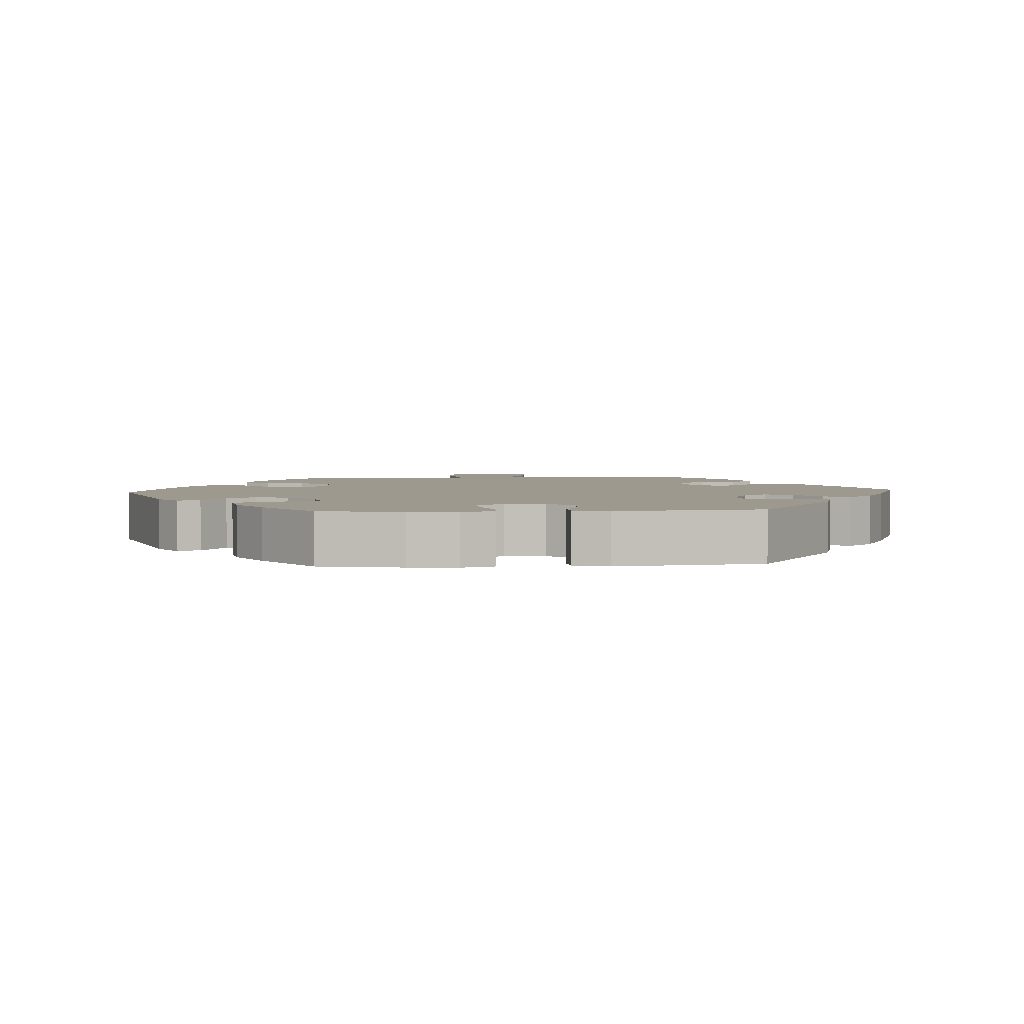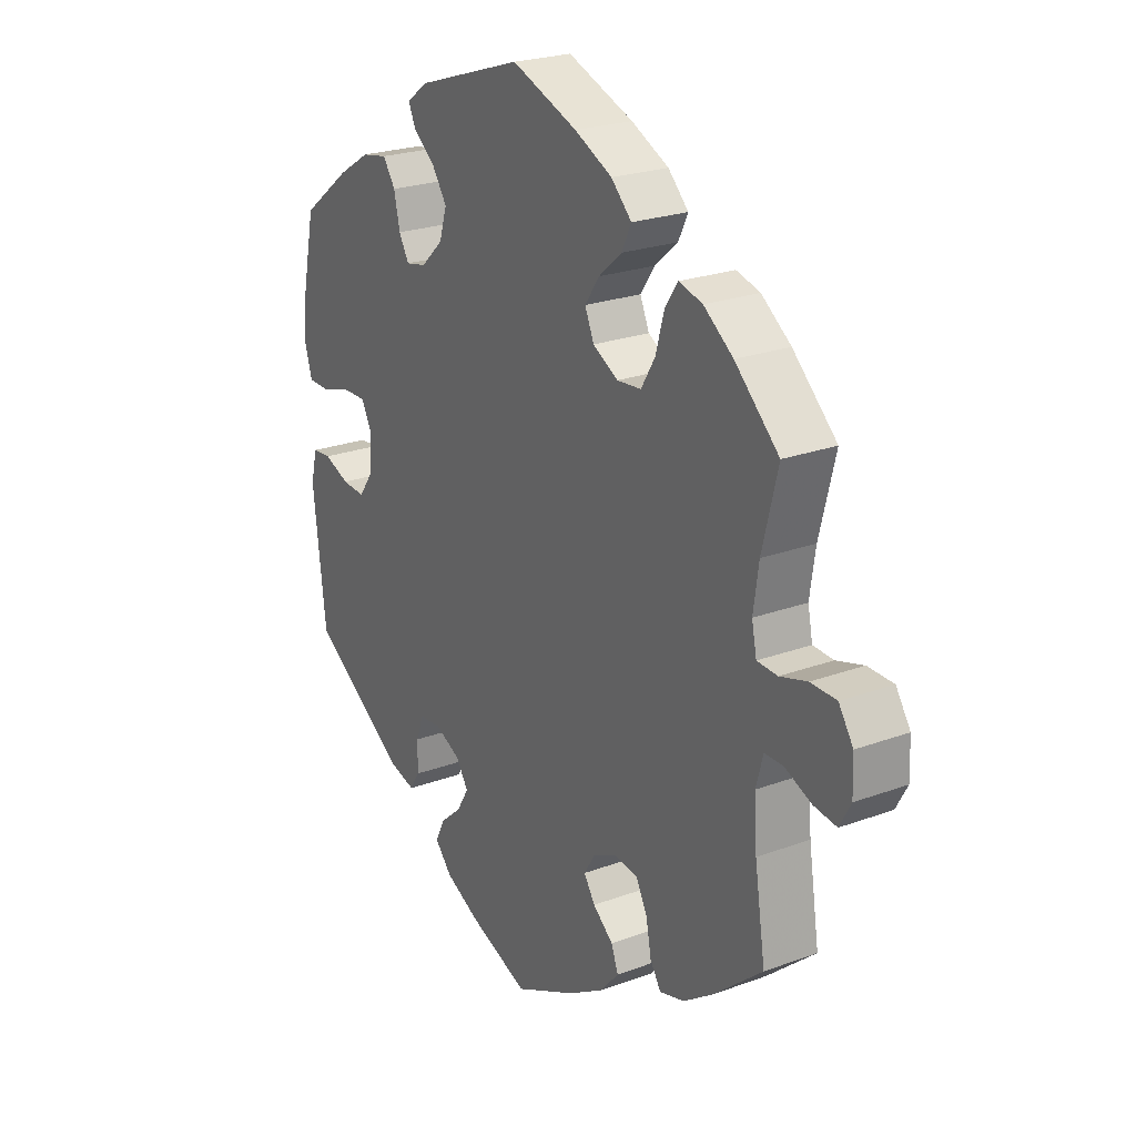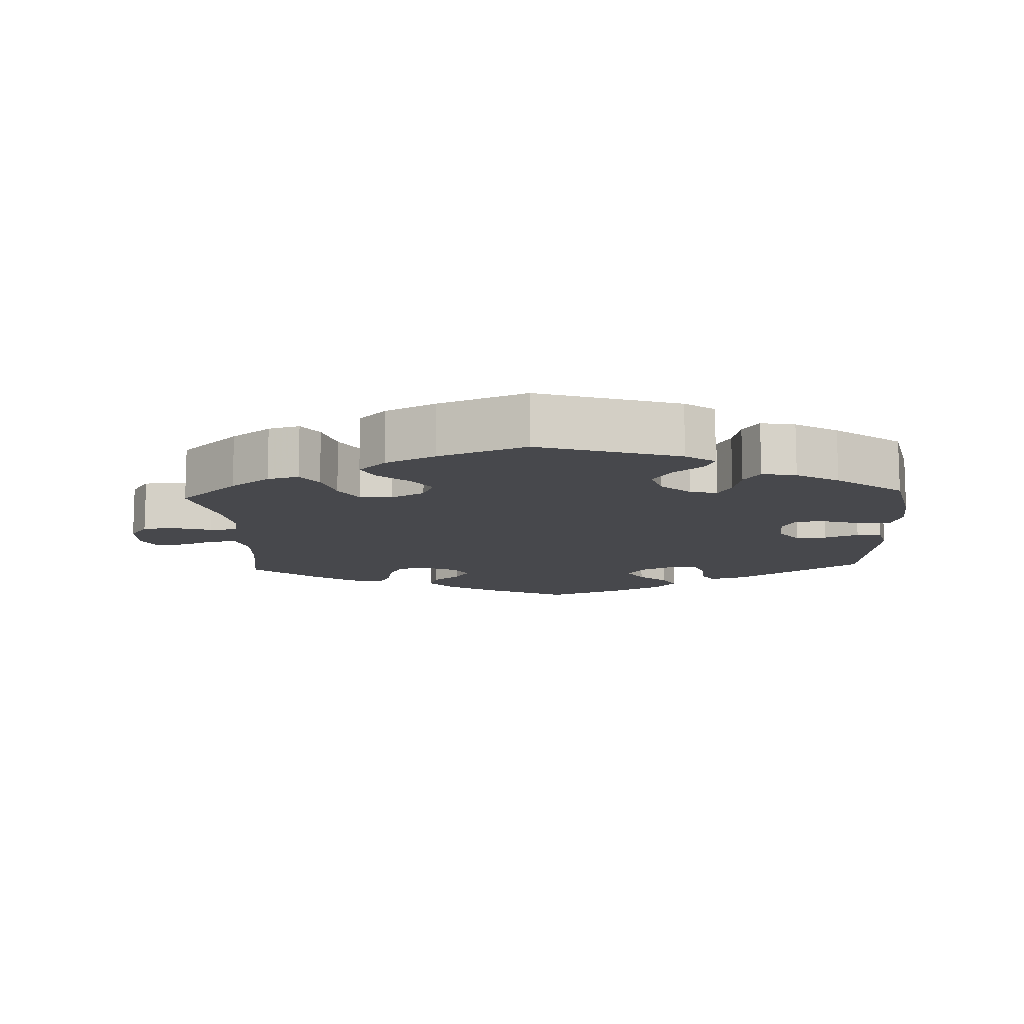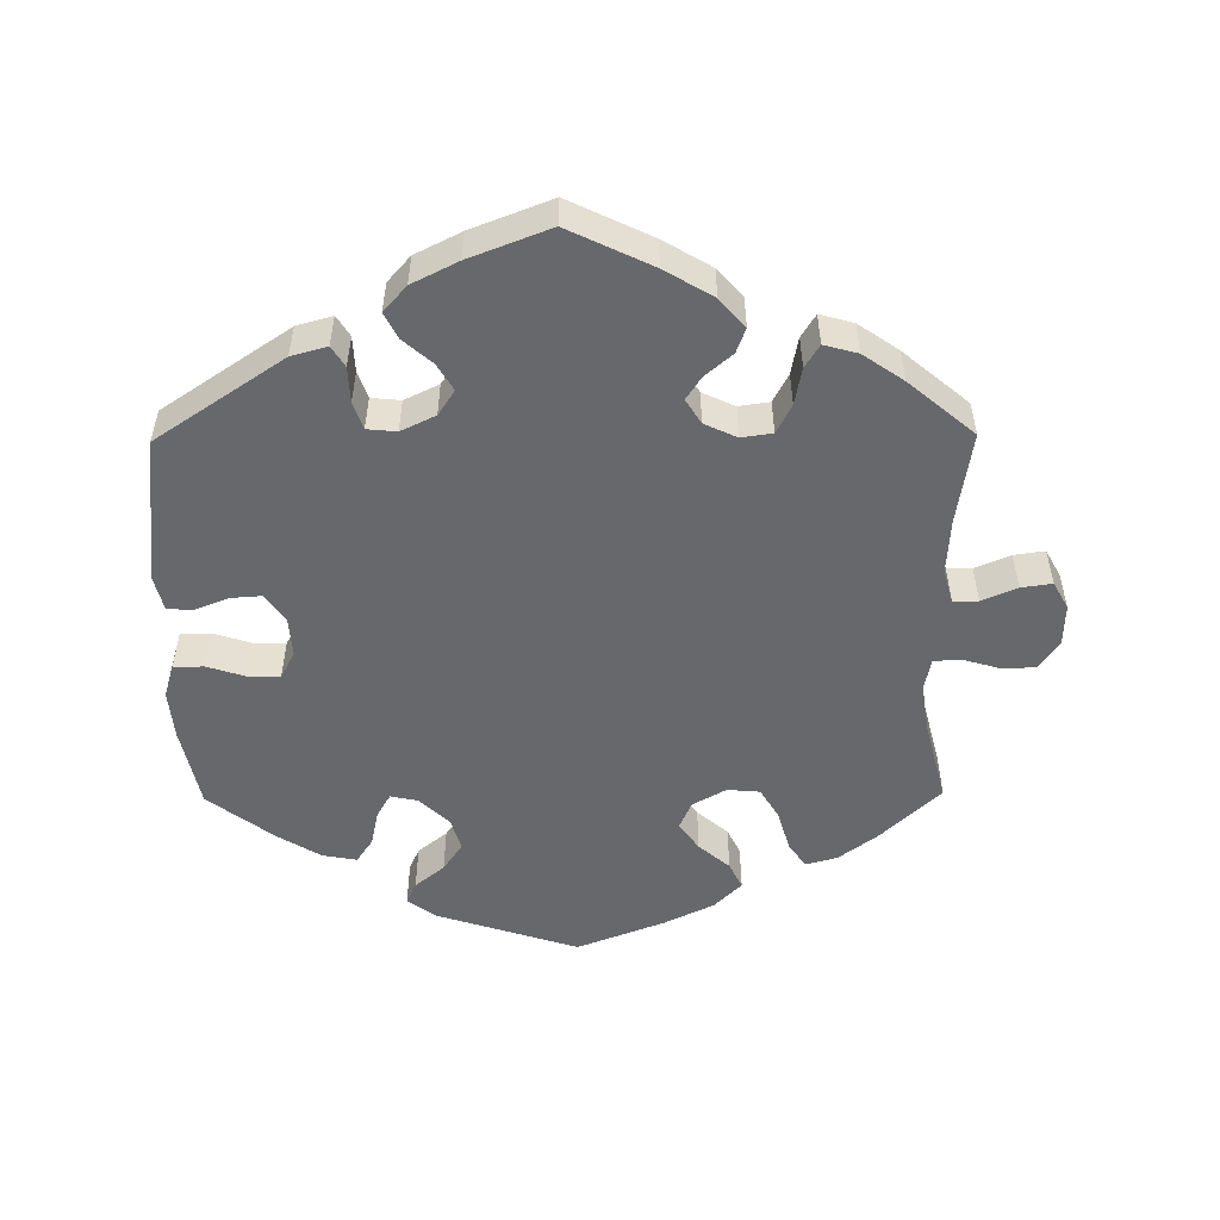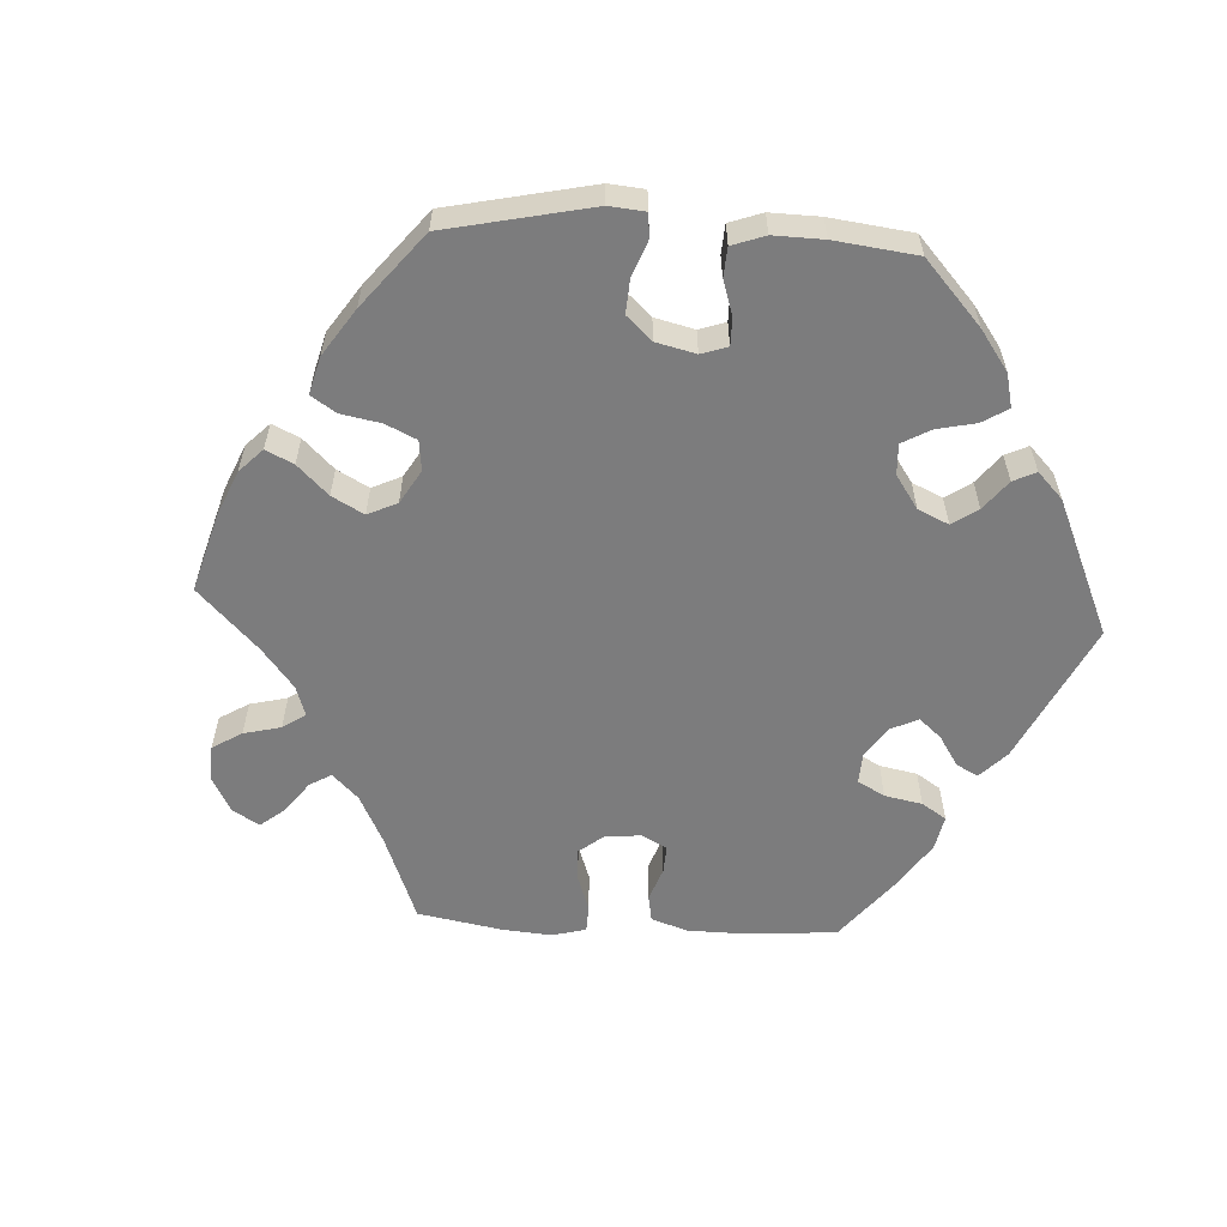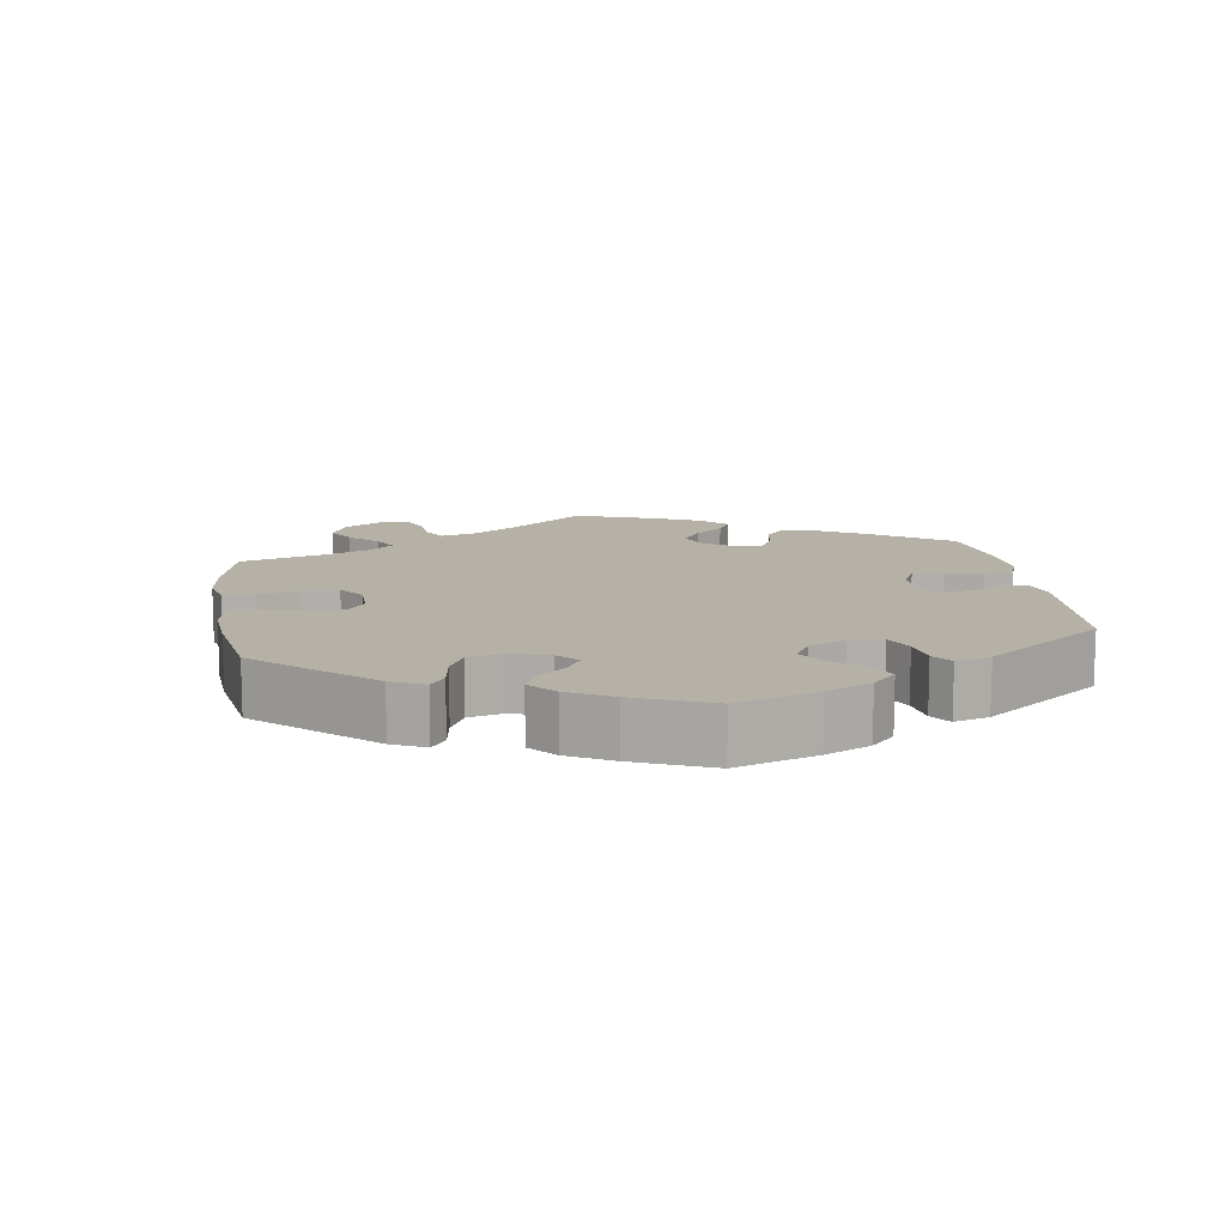
<metadata>
{"format":"obj","ext":"obj","renderer":"f3d","projection":"perspective","resolution":1024,"background":"white","views":[{"elev":3.4,"azim":85.9,"up":"+Y"},{"elev":23.6,"azim":-121.8,"up":"+Z"},{"elev":-11.6,"azim":2.9,"up":"+Y"},{"elev":-52.5,"azim":-179.4,"up":"+Y"},{"elev":-58.8,"azim":26.8,"up":"+Y"},{"elev":12.1,"azim":51.3,"up":"+Y"}]}
</metadata>
<code>
v 0.196 0.07 0.514
v 0.237 0.07 0.485
v 0.223 0.07 0.454
v 0.182 0.07 0.421
v 0.155 0.07 0.381
v 0.169 0.07 0.335
v 0.21 0.07 0.296
v 0.248 0.07 0.288
v 0.267 0.07 0.321
v 0.278 0.07 0.371
v 0.301 0.07 0.405
v 0.349 0.07 0.396
v 0.408 0.07 0.36
v 0.5 0.07 0.29
v 0.524 0.07 0.175
v 0.53 0.07 0.107
v 0.516 0.07 0.061
v 0.474 0.07 0.06
v 0.421 0.07 0.077
v 0.376 0.07 0.078
v 0.356 0.07 0.04
v 0.36 0.07 -0.016
v 0.387 0.07 -0.054
v 0.43 0.07 -0.051
v 0.478 0.07 -0.032
v 0.513 0.07 -0.035
v 0.525 0.07 -0.084
v 0.501 0.07 -0.289
v 0.323 0.07 -0.408
v 0.273 0.07 -0.422
v 0.255 0.07 -0.393
v 0.253 0.07 -0.343
v 0.24 0.07 -0.305
v 0.199 0.07 -0.301
v 0.151 0.07 -0.324
v 0.128 0.07 -0.359
v 0.15 0.07 -0.396
v 0.19 0.07 -0.431
v 0.208 0.07 -0.467
v 0.176 0.07 -0.503
v 0.112 0.07 -0.535
v 0 0.07 -0.578
v -0.116 0.07 -0.522
v -0.183 0.07 -0.482
v -0.218 0.07 -0.442
v -0.205 0.07 -0.407
v -0.167 0.07 -0.375
v -0.146 0.07 -0.343
v -0.167 0.07 -0.309
v -0.212 0.07 -0.288
v -0.255 0.07 -0.294
v -0.276 0.07 -0.334
v -0.286 0.07 -0.386
v -0.306 0.07 -0.418
v -0.353 0.07 -0.405
v -0.409 0.07 -0.366
v -0.5 0.07 -0.289
v -0.48 0.07 -0.161
v -0.475 0.07 -0.084
v -0.488 0.07 -0.036
v -0.523 0.07 -0.036
v -0.572 0.07 -0.057
v -0.615 0.07 -0.063
v -0.636 0.07 -0.025
v -0.634 0.07 0.032
v -0.607 0.07 0.073
v -0.559 0.07 0.074
v -0.508 0.07 0.059
v -0.47 0.07 0.061
v -0.461 0.07 0.105
v -0.471 0.07 0.174
v -0.5 0.07 0.289
v -0.418 0.07 0.367
v -0.363 0.07 0.408
v -0.319 0.07 0.42
v -0.295 0.07 0.385
v -0.279 0.07 0.328
v -0.253 0.07 0.285
v -0.208 0.07 0.281
v -0.161 0.07 0.307
v -0.144 0.07 0.346
v -0.171 0.07 0.385
v -0.214 0.07 0.422
v -0.232 0.07 0.459
v -0.194 0.07 0.497
v -0.124 0.07 0.531
v -0.001 0.07 0.578
v 0.196 0 0.514
v 0.237 0 0.485
v 0.223 0 0.454
v 0.182 0 0.421
v 0.155 0 0.381
v 0.169 0 0.335
v 0.21 0 0.296
v 0.248 0 0.288
v 0.267 0 0.321
v 0.278 0 0.371
v 0.301 0 0.405
v 0.349 0 0.396
v 0.408 0 0.36
v 0.5 0 0.29
v 0.524 0 0.175
v 0.53 0 0.107
v 0.516 0 0.061
v 0.474 0 0.06
v 0.421 0 0.077
v 0.376 0 0.078
v 0.356 0 0.04
v 0.36 0 -0.016
v 0.387 0 -0.054
v 0.43 0 -0.051
v 0.478 0 -0.032
v 0.513 0 -0.035
v 0.525 0 -0.084
v 0.501 0 -0.289
v 0.323 0 -0.408
v 0.273 0 -0.422
v 0.255 0 -0.393
v 0.253 0 -0.343
v 0.24 0 -0.305
v 0.199 0 -0.301
v 0.151 0 -0.324
v 0.128 0 -0.359
v 0.15 0 -0.396
v 0.19 0 -0.431
v 0.208 0 -0.467
v 0.176 0 -0.503
v 0.112 0 -0.535
v 0 0 -0.578
v -0.116 0 -0.522
v -0.183 0 -0.482
v -0.218 0 -0.442
v -0.205 0 -0.407
v -0.167 0 -0.375
v -0.146 0 -0.343
v -0.167 0 -0.309
v -0.212 0 -0.288
v -0.255 0 -0.294
v -0.276 0 -0.334
v -0.286 0 -0.386
v -0.306 0 -0.418
v -0.353 0 -0.405
v -0.409 0 -0.366
v -0.5 0 -0.289
v -0.48 0 -0.161
v -0.475 0 -0.084
v -0.488 0 -0.036
v -0.523 0 -0.036
v -0.572 0 -0.057
v -0.615 0 -0.063
v -0.636 0 -0.025
v -0.634 0 0.032
v -0.607 0 0.073
v -0.559 0 0.074
v -0.508 0 0.059
v -0.47 0 0.061
v -0.461 0 0.105
v -0.471 0 0.174
v -0.5 0 0.289
v -0.418 0 0.367
v -0.363 0 0.408
v -0.319 0 0.42
v -0.295 0 0.385
v -0.279 0 0.328
v -0.253 0 0.285
v -0.208 0 0.281
v -0.161 0 0.307
v -0.144 0 0.346
v -0.171 0 0.385
v -0.214 0 0.422
v -0.232 0 0.459
v -0.194 0 0.497
v -0.124 0 0.531
v -0.001 0 0.578
f 82 83 84 85
f 81 82 85 86
f 74 75 76 77
f 74 77 78
f 71 72 73 74
f 70 71 74 78
f 69 70 78 79
f 65 66 67 68
f 65 68 69
f 64 65 69
f 61 62 63 64
f 60 61 64 69
f 59 60 69 79
f 55 56 57 58
f 52 53 54 55
f 51 52 55 58
f 50 51 58 59
f 44 45 46 47
f 44 47 48
f 43 44 48
f 42 43 48
f 41 42 48 49
f 37 38 39 40
f 36 37 40 41
f 29 30 31 32
f 29 32 33
f 28 29 33
f 27 28 33 34
f 24 25 26 27
f 23 24 27 34
f 16 17 18 19
f 16 19 20
f 15 16 20
f 14 15 20
f 13 14 20
f 12 13 20 21
f 9 10 11 12
f 8 9 12 21
f 1 2 3 4
f 1 4 5
f 81 86 87 1
f 50 59 79 80
f 49 50 80 81
f 36 41 49 81
f 35 36 81
f 22 23 34 35
f 7 8 21 22
f 6 7 22 35
f 5 6 35 81
f 1 5 81
f 172 171 170 169
f 173 172 169 168
f 164 163 162 161
f 165 164 161
f 161 160 159 158
f 165 161 158 157
f 166 165 157 156
f 155 154 153 152
f 156 155 152
f 156 152 151
f 151 150 149 148
f 156 151 148 147
f 166 156 147 146
f 145 144 143 142
f 142 141 140 139
f 145 142 139 138
f 146 145 138 137
f 134 133 132 131
f 135 134 131
f 135 131 130
f 135 130 129
f 136 135 129 128
f 127 126 125 124
f 128 127 124 123
f 119 118 117 116
f 120 119 116
f 120 116 115
f 121 120 115 114
f 114 113 112 111
f 121 114 111 110
f 106 105 104 103
f 107 106 103
f 107 103 102
f 107 102 101
f 107 101 100
f 108 107 100 99
f 99 98 97 96
f 108 99 96 95
f 91 90 89 88
f 92 91 88
f 88 174 173 168
f 167 166 146 137
f 168 167 137 136
f 168 136 128 123
f 168 123 122
f 122 121 110 109
f 109 108 95 94
f 122 109 94 93
f 168 122 93 92
f 168 92 88
f 1 88 89 2
f 2 89 90 3
f 3 90 91 4
f 4 91 92 5
f 5 92 93 6
f 6 93 94 7
f 7 94 95 8
f 8 95 96 9
f 9 96 97 10
f 10 97 98 11
f 11 98 99 12
f 12 99 100 13
f 13 100 101 14
f 14 101 102 15
f 15 102 103 16
f 16 103 104 17
f 17 104 105 18
f 18 105 106 19
f 19 106 107 20
f 20 107 108 21
f 21 108 109 22
f 22 109 110 23
f 23 110 111 24
f 24 111 112 25
f 25 112 113 26
f 26 113 114 27
f 27 114 115 28
f 28 115 116 29
f 29 116 117 30
f 30 117 118 31
f 31 118 119 32
f 32 119 120 33
f 33 120 121 34
f 34 121 122 35
f 35 122 123 36
f 36 123 124 37
f 37 124 125 38
f 38 125 126 39
f 39 126 127 40
f 40 127 128 41
f 41 128 129 42
f 42 129 130 43
f 43 130 131 44
f 44 131 132 45
f 45 132 133 46
f 46 133 134 47
f 47 134 135 48
f 48 135 136 49
f 49 136 137 50
f 50 137 138 51
f 51 138 139 52
f 52 139 140 53
f 53 140 141 54
f 54 141 142 55
f 55 142 143 56
f 56 143 144 57
f 57 144 145 58
f 58 145 146 59
f 59 146 147 60
f 60 147 148 61
f 61 148 149 62
f 62 149 150 63
f 63 150 151 64
f 64 151 152 65
f 65 152 153 66
f 66 153 154 67
f 67 154 155 68
f 68 155 156 69
f 69 156 157 70
f 70 157 158 71
f 71 158 159 72
f 72 159 160 73
f 73 160 161 74
f 74 161 162 75
f 75 162 163 76
f 76 163 164 77
f 77 164 165 78
f 78 165 166 79
f 79 166 167 80
f 80 167 168 81
f 81 168 169 82
f 82 169 170 83
f 83 170 171 84
f 84 171 172 85
f 85 172 173 86
f 86 173 174 87
f 87 174 88 1

</code>
